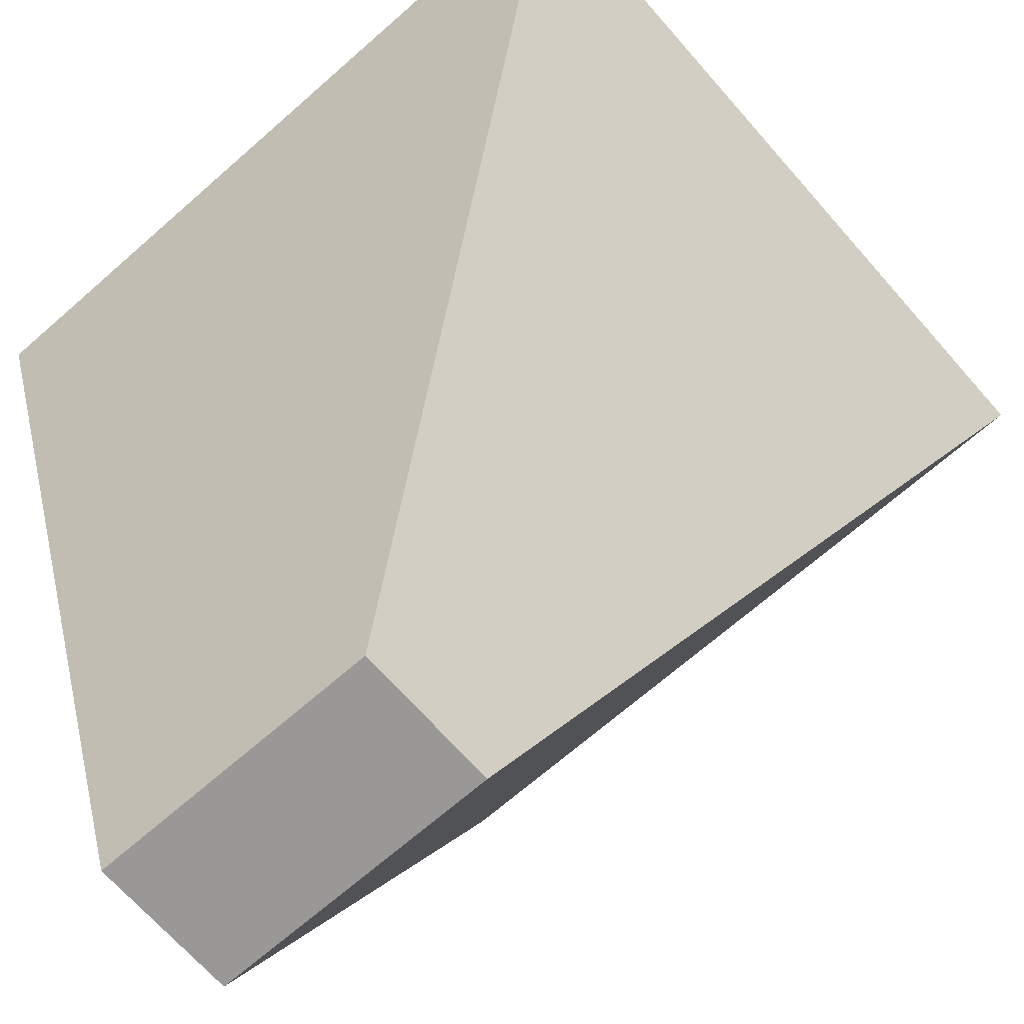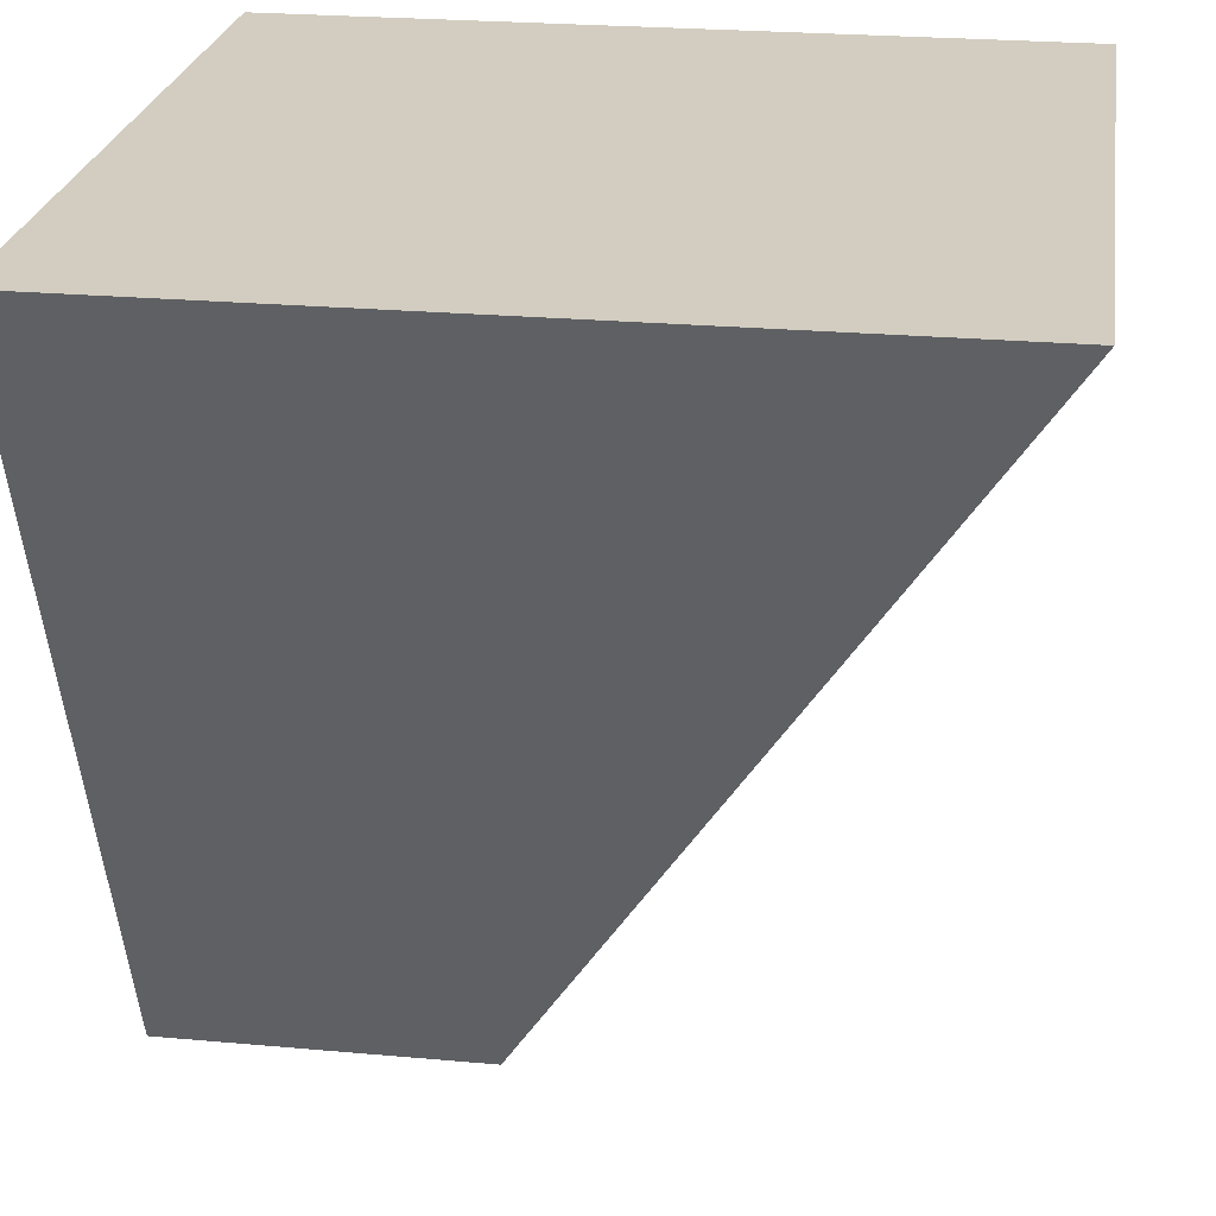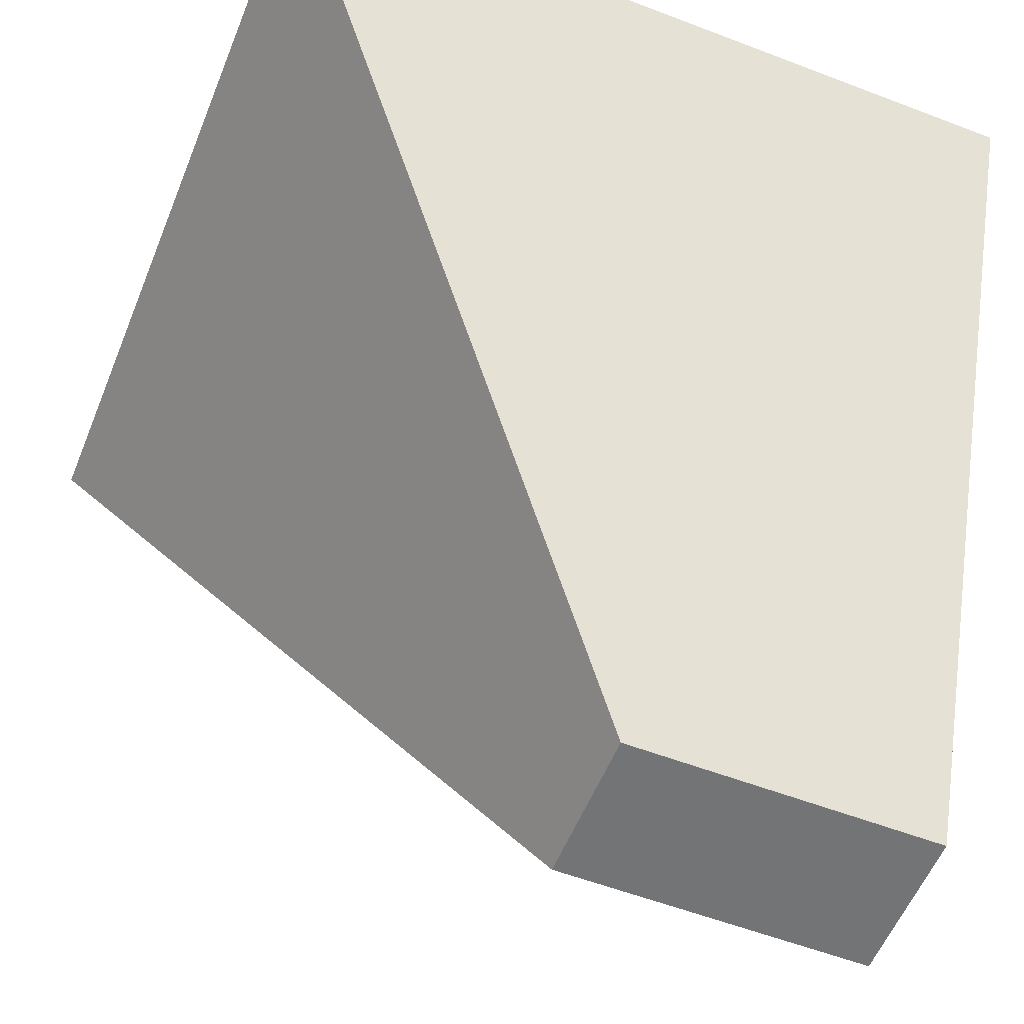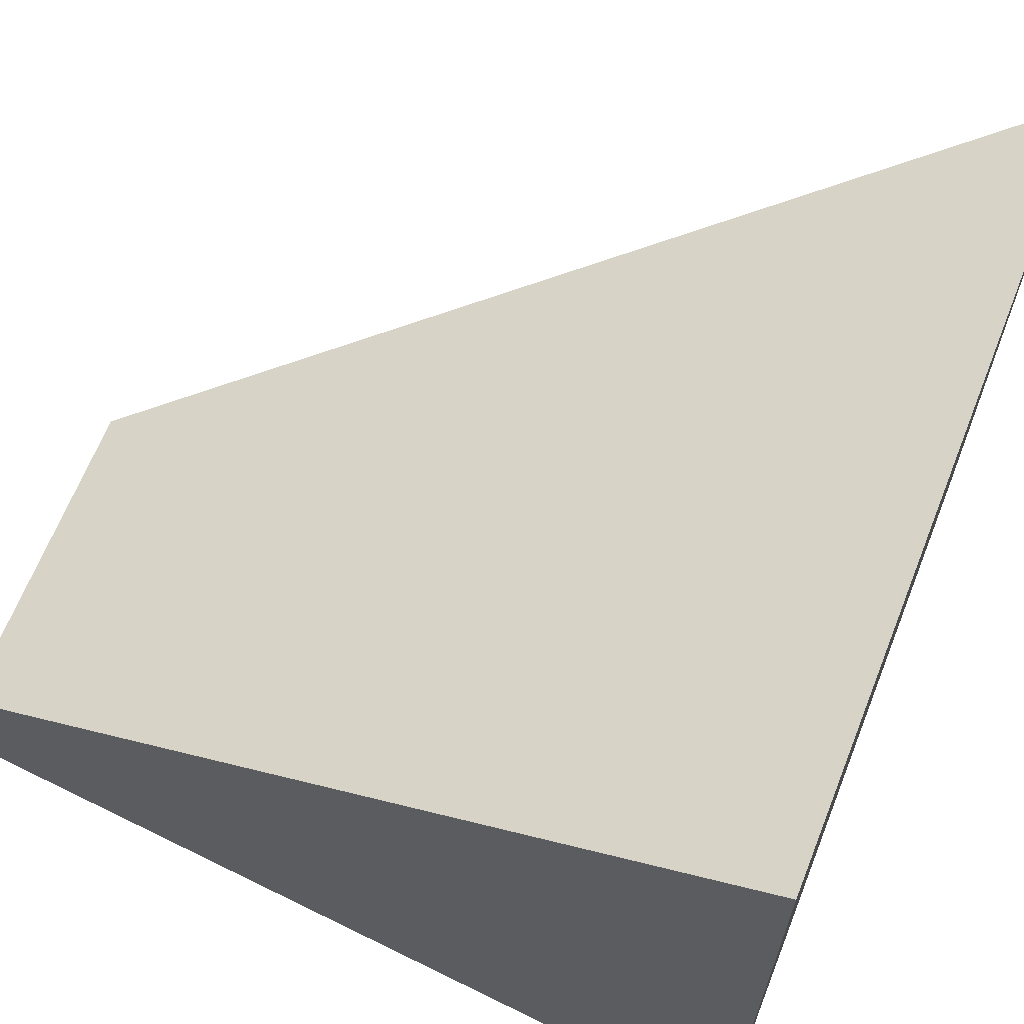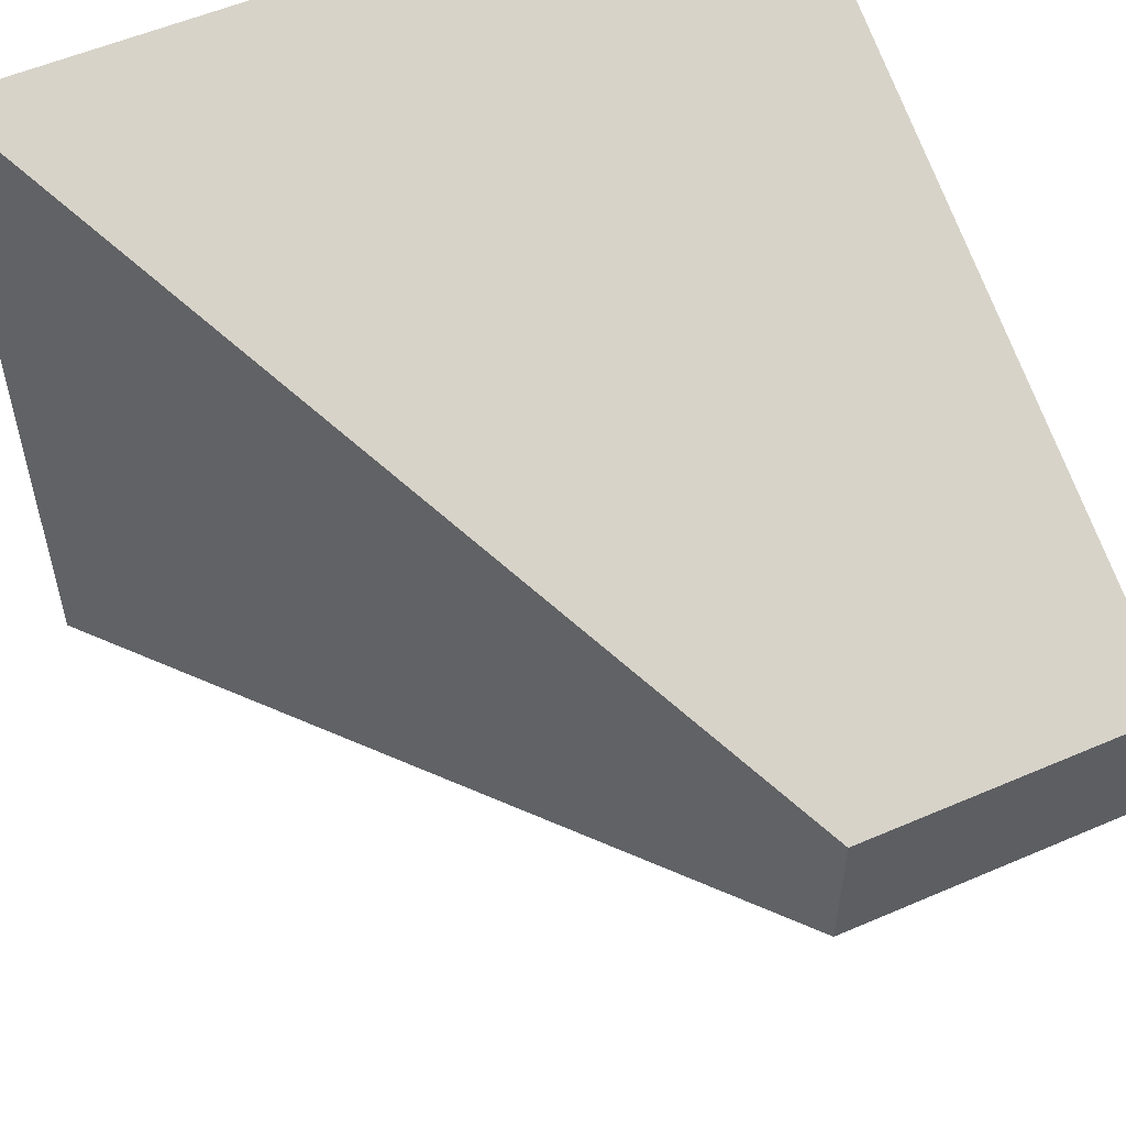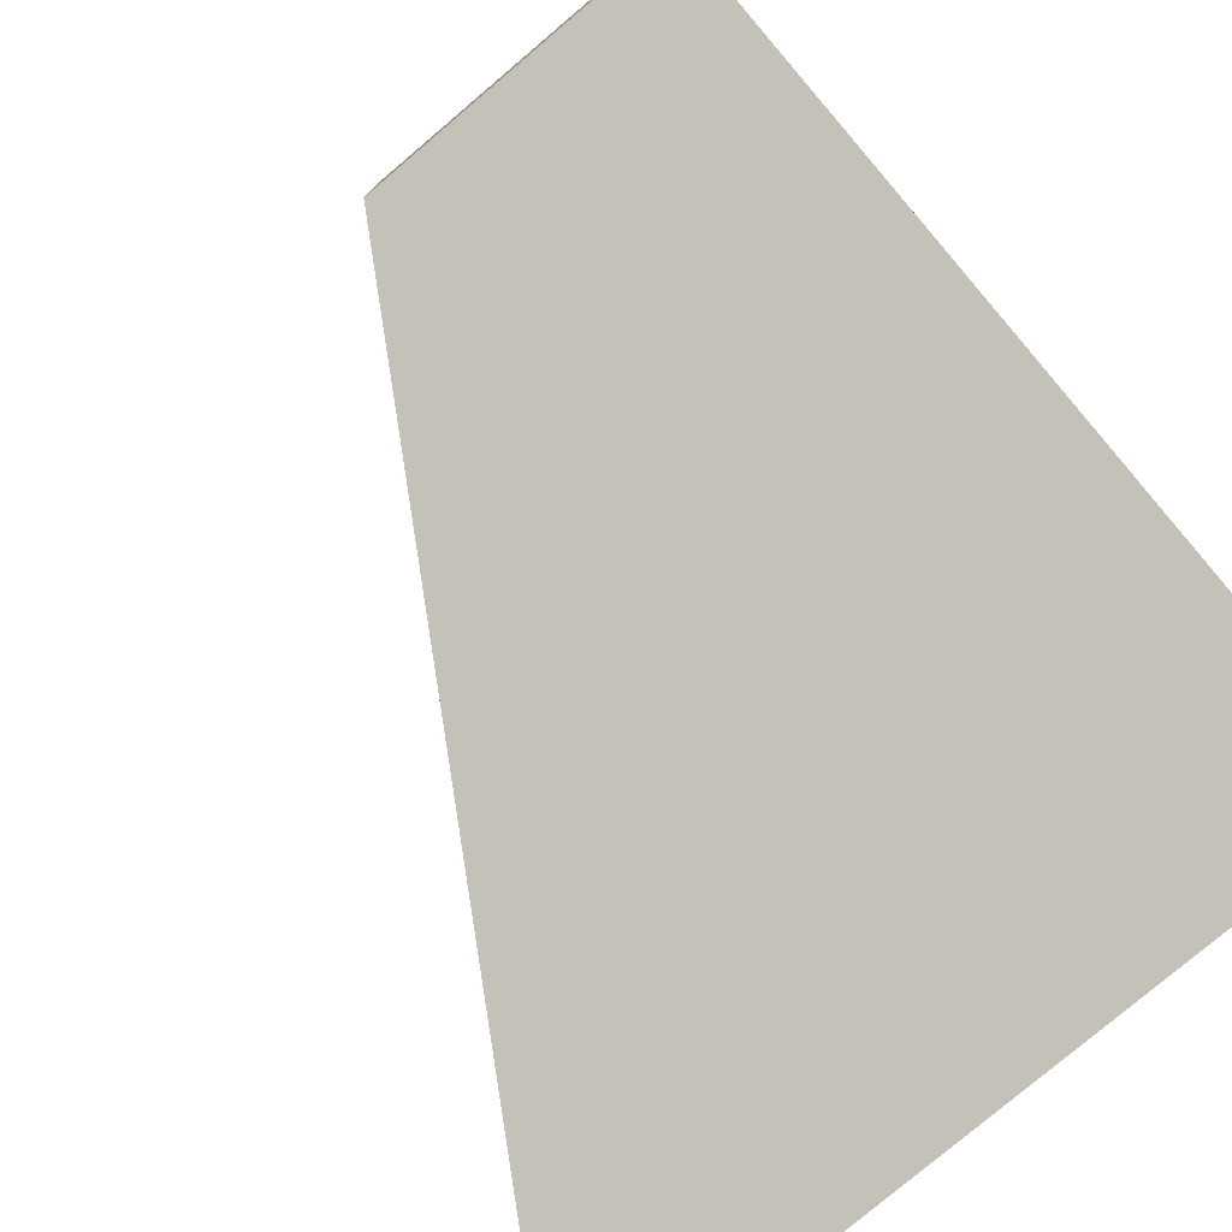
<metadata>
{"format":"obj","ext":"obj","renderer":"f3d","projection":"perspective","resolution":1024,"background":"white","views":[{"elev":-68.6,"azim":-138.7,"up":"+Y"},{"elev":24.6,"azim":-171.6,"up":"+Y"},{"elev":-56.2,"azim":-21.9,"up":"+Y"},{"elev":65.5,"azim":111.6,"up":"+Z"},{"elev":55.1,"azim":-24.5,"up":"+Z"},{"elev":-78.0,"azim":40.3,"up":"+Z"}]}
</metadata>
<code>
o torch
g Torch
v 0 0 -0.6265
v 0 0 -0.4276
v 0 1 -1
v 0 1 0
v -1 1 0
v -1 1 -1
v -0.4003 0 -0.6265
v -0.4003 0 -0.4276
f 3 2 1
f 3 4 2
f 3 5 4
f 3 6 5
f 2 7 1
f 2 8 7
f 4 8 2
f 4 5 8
f 5 7 8
f 5 6 7
f 6 1 7
f 6 3 1

</code>
